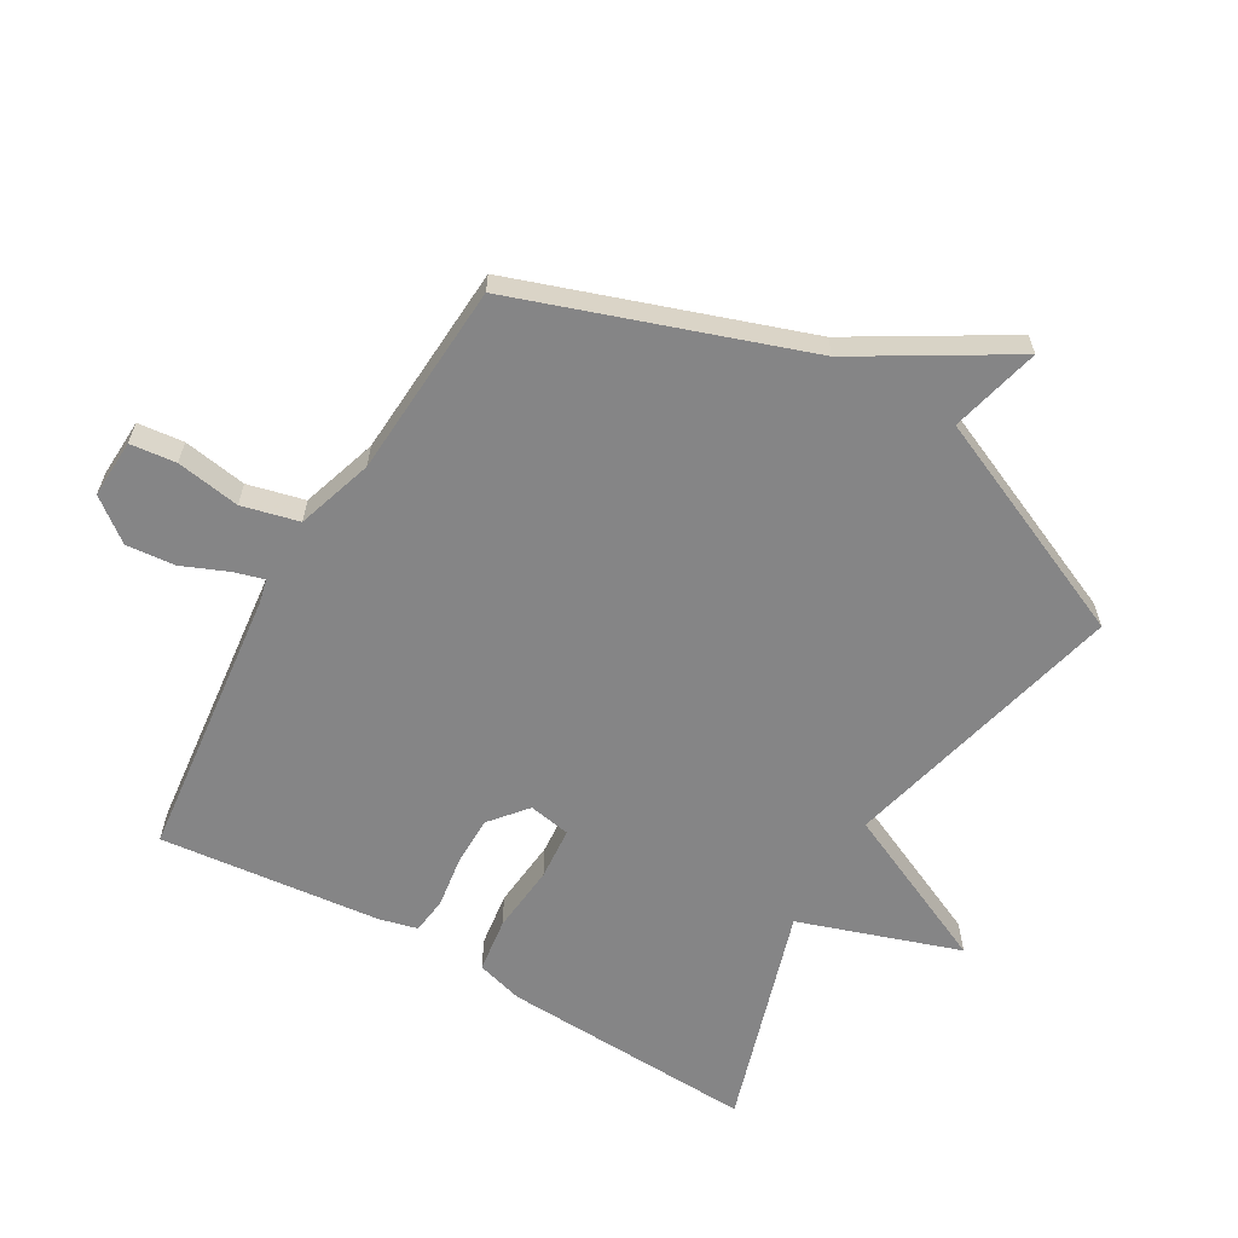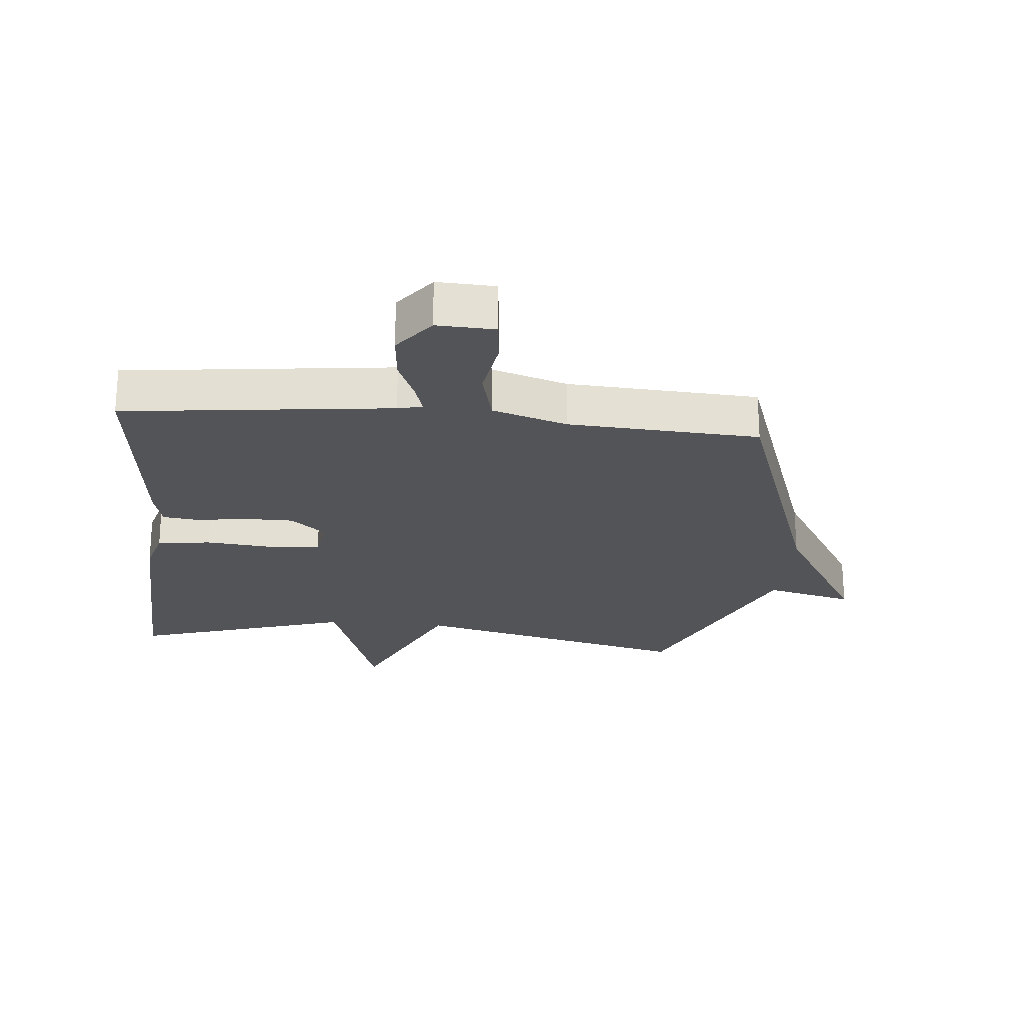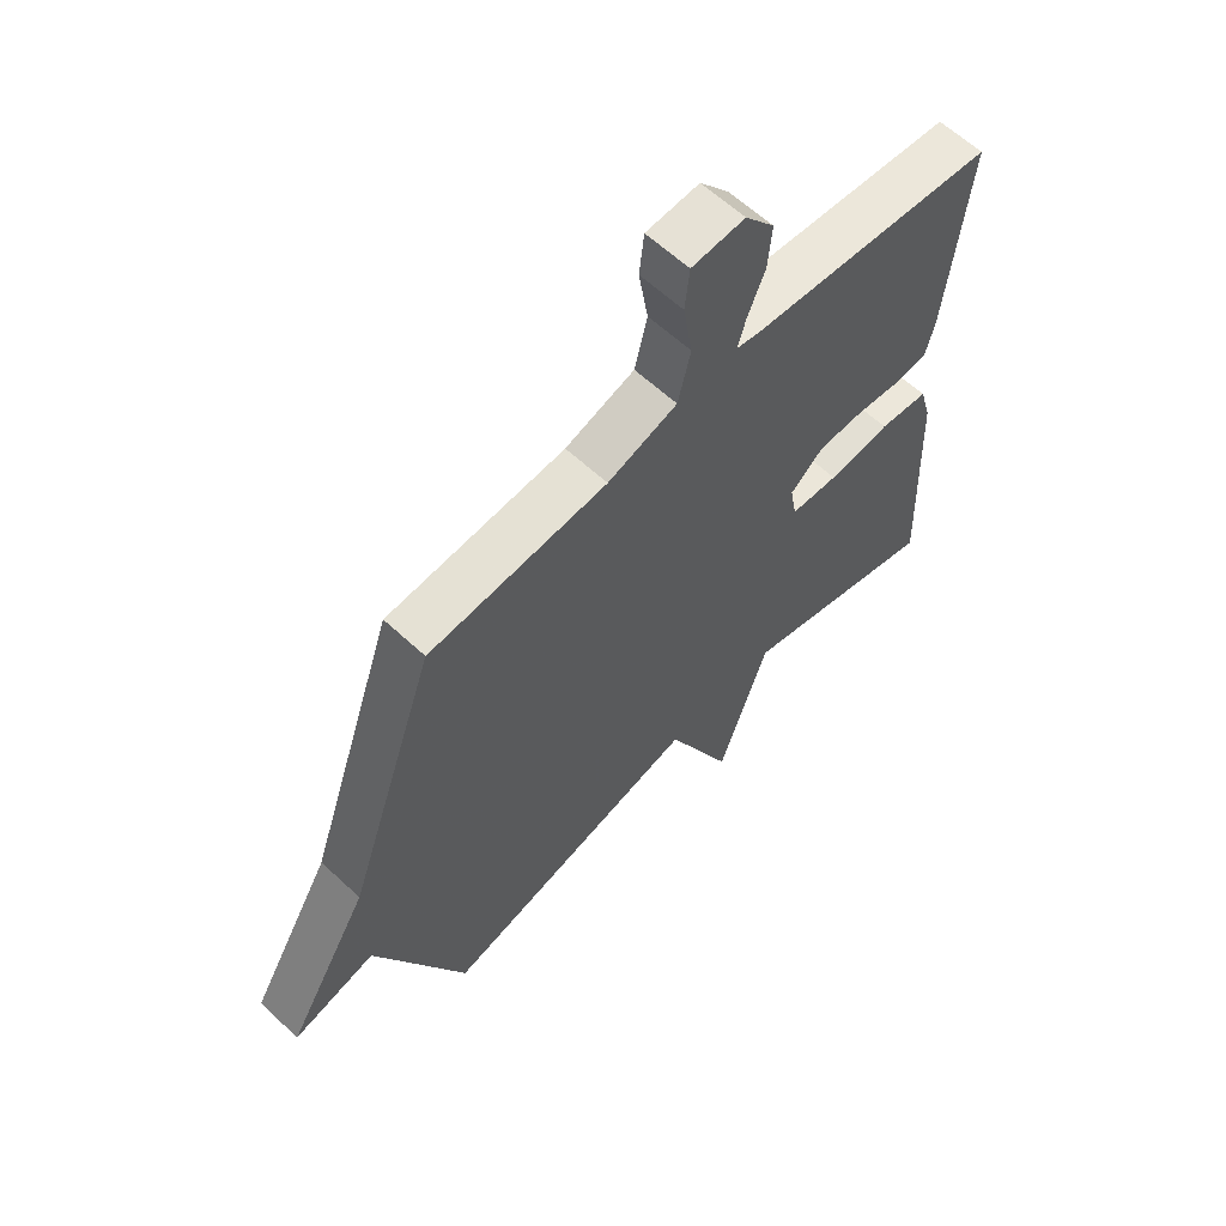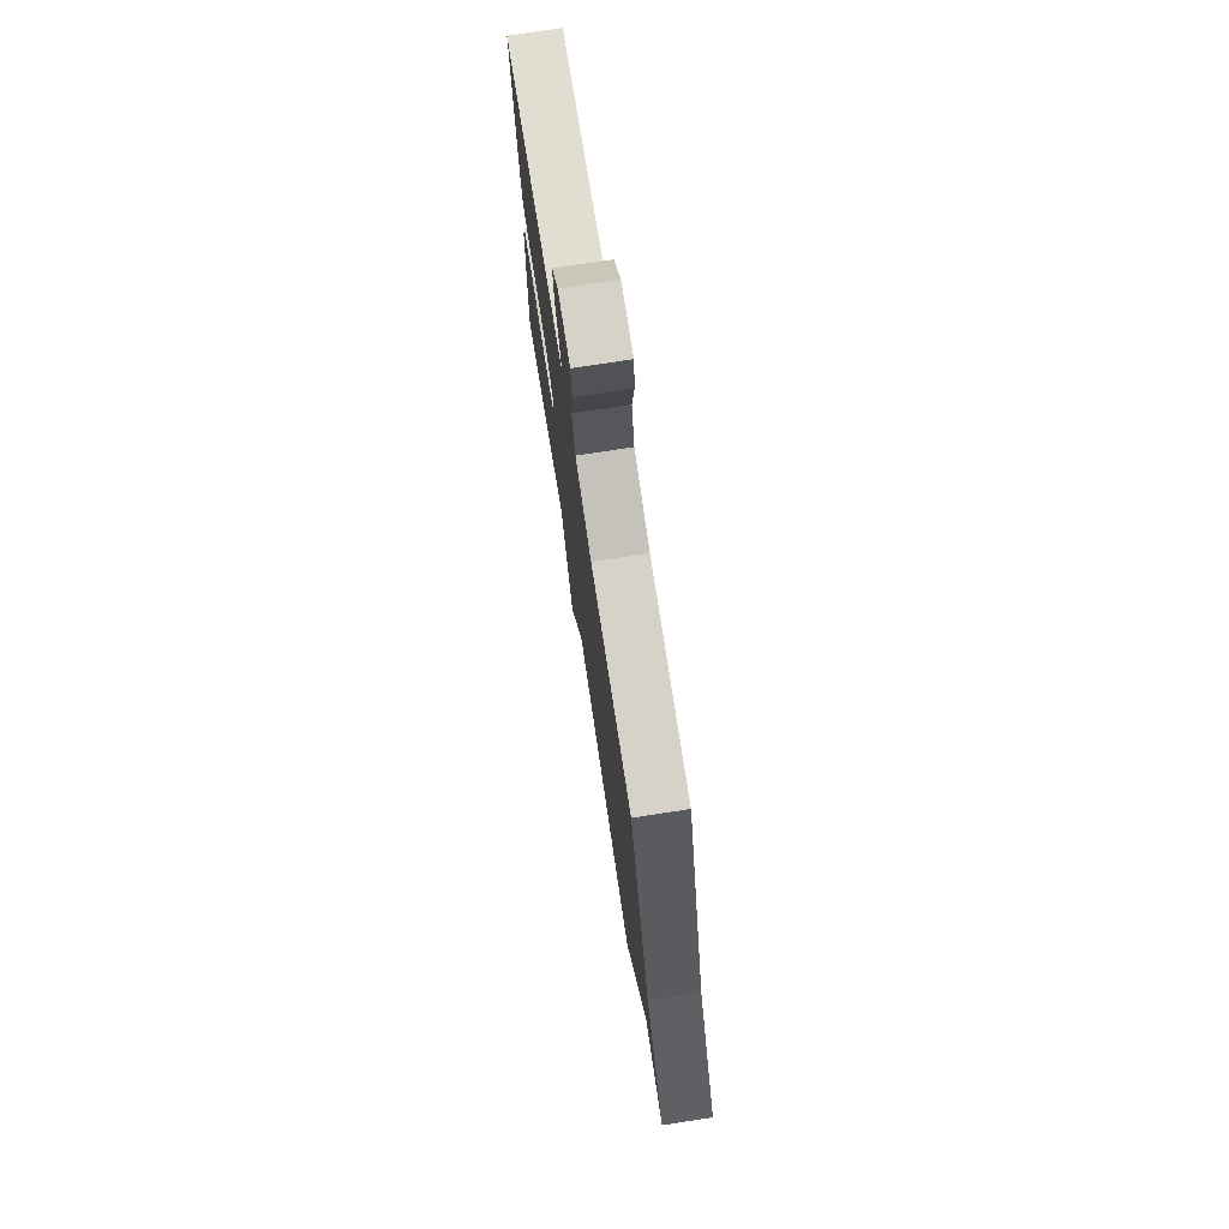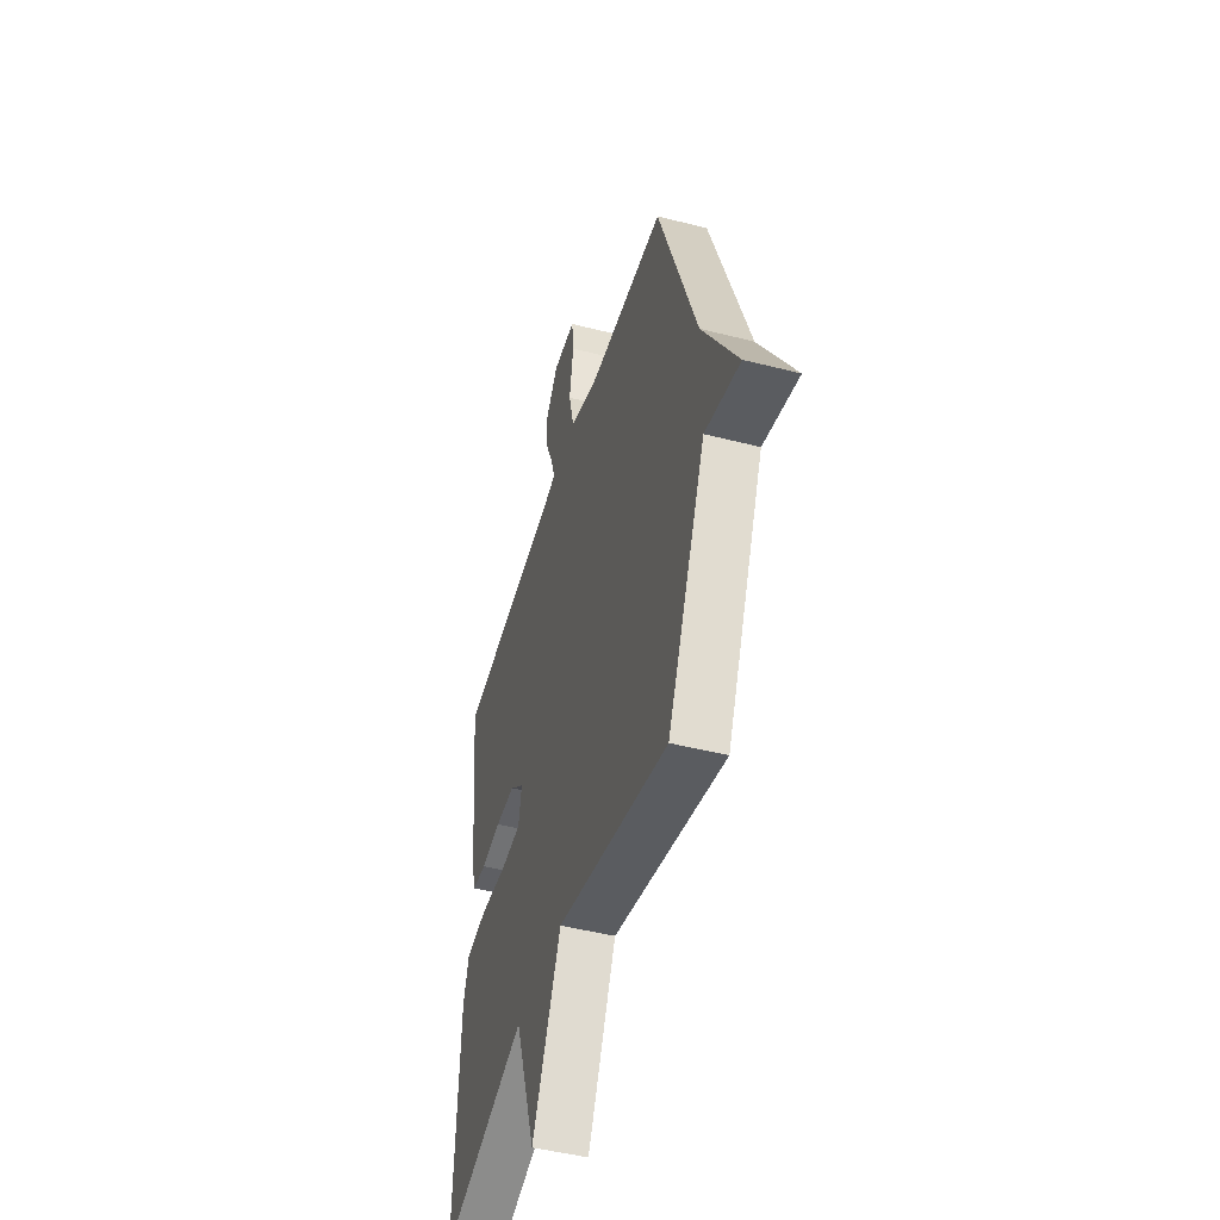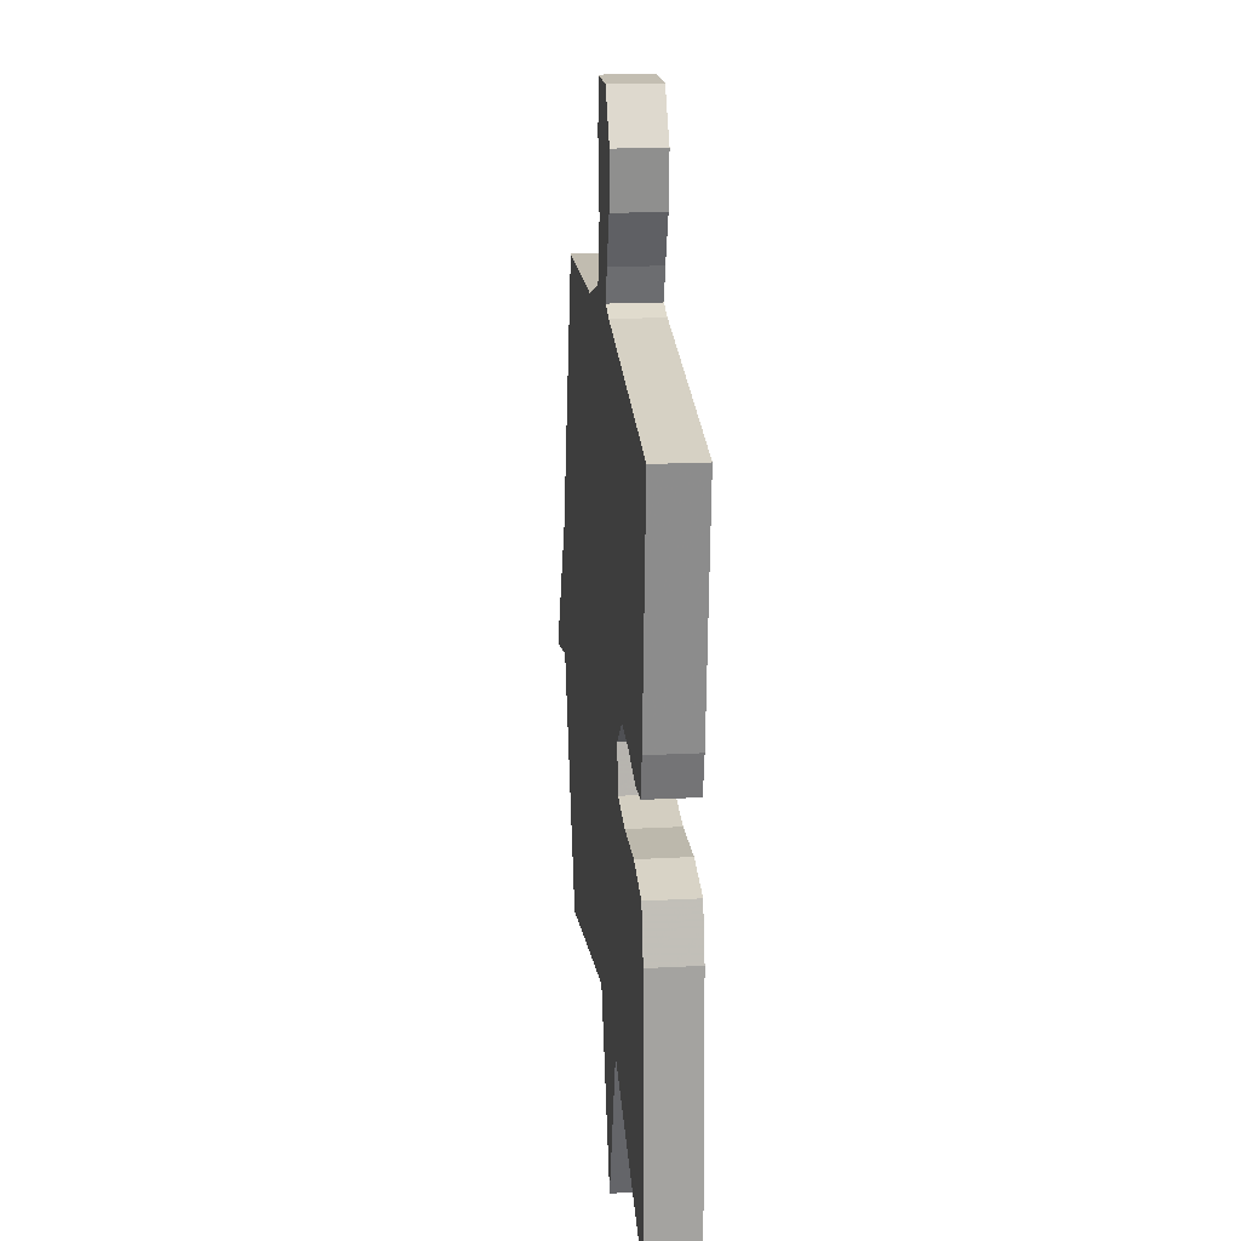
<metadata>
{"format":"obj","ext":"obj","renderer":"f3d","projection":"perspective","resolution":1024,"background":"white","views":[{"elev":-61.9,"azim":59.7,"up":"+Y"},{"elev":-23.4,"azim":-5.3,"up":"+Y"},{"elev":61.5,"azim":133.4,"up":"+Z"},{"elev":75.0,"azim":81.2,"up":"+Z"},{"elev":-47.1,"azim":73.8,"up":"+Z"},{"elev":20.0,"azim":-95.5,"up":"+Z"}]}
</metadata>
<code>
v -0.5 0.07 -0.5
v -0.483 0.07 -0.099
v -0.462 0.07 -0.025
v -0.376 0.07 -0.013
v -0.268 0.07 -0.023
v -0.185 0.07 -0.016
v -0.173 0.07 0.05
v -0.231 0.07 0.098
v -0.31 0.07 0.098
v -0.39 0.07 0.086
v -0.448 0.07 0.093
v -0.463 0.07 0.153
v -0.5 0.07 0.5
v -0.071 0.07 0.55
v -0.032 0.07 0.559
v -0.046 0.07 0.607
v -0.076 0.07 0.678
v -0.083 0.07 0.755
v -0.032 0.07 0.821
v 0.06 0.07 0.817
v 0.068 0.07 0.745
v 0.052 0.07 0.645
v 0.074 0.07 0.556
v 0.194 0.07 0.518
v 0.5 0.07 0.5
v 0.655 0.07 0.053
v 0.796 0.07 -0.182
v 0.655 0.07 -0.147
v 0.5 0.07 -0.5
v 0.05 0.07 -0.391
v -0.065 0.07 -0.643
v -0.15 0.07 -0.391
v -0.5 0 -0.5
v -0.483 0 -0.099
v -0.462 0 -0.025
v -0.376 0 -0.013
v -0.268 0 -0.023
v -0.185 0 -0.016
v -0.173 0 0.05
v -0.231 0 0.098
v -0.31 0 0.098
v -0.39 0 0.086
v -0.448 0 0.093
v -0.463 0 0.153
v -0.5 0 0.5
v -0.071 0 0.55
v -0.032 0 0.559
v -0.046 0 0.607
v -0.076 0 0.678
v -0.083 0 0.755
v -0.032 0 0.821
v 0.06 0 0.817
v 0.068 0 0.745
v 0.052 0 0.645
v 0.074 0 0.556
v 0.194 0 0.518
v 0.5 0 0.5
v 0.655 0 0.053
v 0.796 0 -0.182
v 0.655 0 -0.147
v 0.5 0 -0.5
v 0.05 0 -0.391
v -0.065 0 -0.643
v -0.15 0 -0.391
f 30 31 32
f 28 29 30
f 28 30 32
f 26 27 28
f 26 28 32
f 25 26 32
f 24 25 32
f 23 24 32
f 22 23 32
f 20 21 22
f 19 20 22
f 18 19 22
f 17 18 22
f 16 17 22
f 15 16 22
f 15 22 32
f 14 15 32
f 12 13 14
f 11 12 14
f 10 11 14
f 9 10 14
f 8 9 14
f 7 8 14
f 6 7 14 32
f 32 1 2
f 6 32 2
f 5 6 2
f 2 3 4 5
f 64 63 62
f 62 61 60
f 64 62 60
f 60 59 58
f 64 60 58
f 64 58 57
f 64 57 56
f 64 56 55
f 64 55 54
f 54 53 52
f 54 52 51
f 54 51 50
f 54 50 49
f 54 49 48
f 54 48 47
f 64 54 47
f 64 47 46
f 46 45 44
f 46 44 43
f 46 43 42
f 46 42 41
f 46 41 40
f 46 40 39
f 64 46 39 38
f 34 33 64
f 34 64 38
f 34 38 37
f 37 36 35 34
f 1 33 34 2
f 2 34 35 3
f 3 35 36 4
f 4 36 37 5
f 5 37 38 6
f 6 38 39 7
f 7 39 40 8
f 8 40 41 9
f 9 41 42 10
f 10 42 43 11
f 11 43 44 12
f 12 44 45 13
f 13 45 46 14
f 14 46 47 15
f 15 47 48 16
f 16 48 49 17
f 17 49 50 18
f 18 50 51 19
f 19 51 52 20
f 20 52 53 21
f 21 53 54 22
f 22 54 55 23
f 23 55 56 24
f 24 56 57 25
f 25 57 58 26
f 26 58 59 27
f 27 59 60 28
f 28 60 61 29
f 29 61 62 30
f 30 62 63 31
f 31 63 64 32
f 32 64 33 1

</code>
